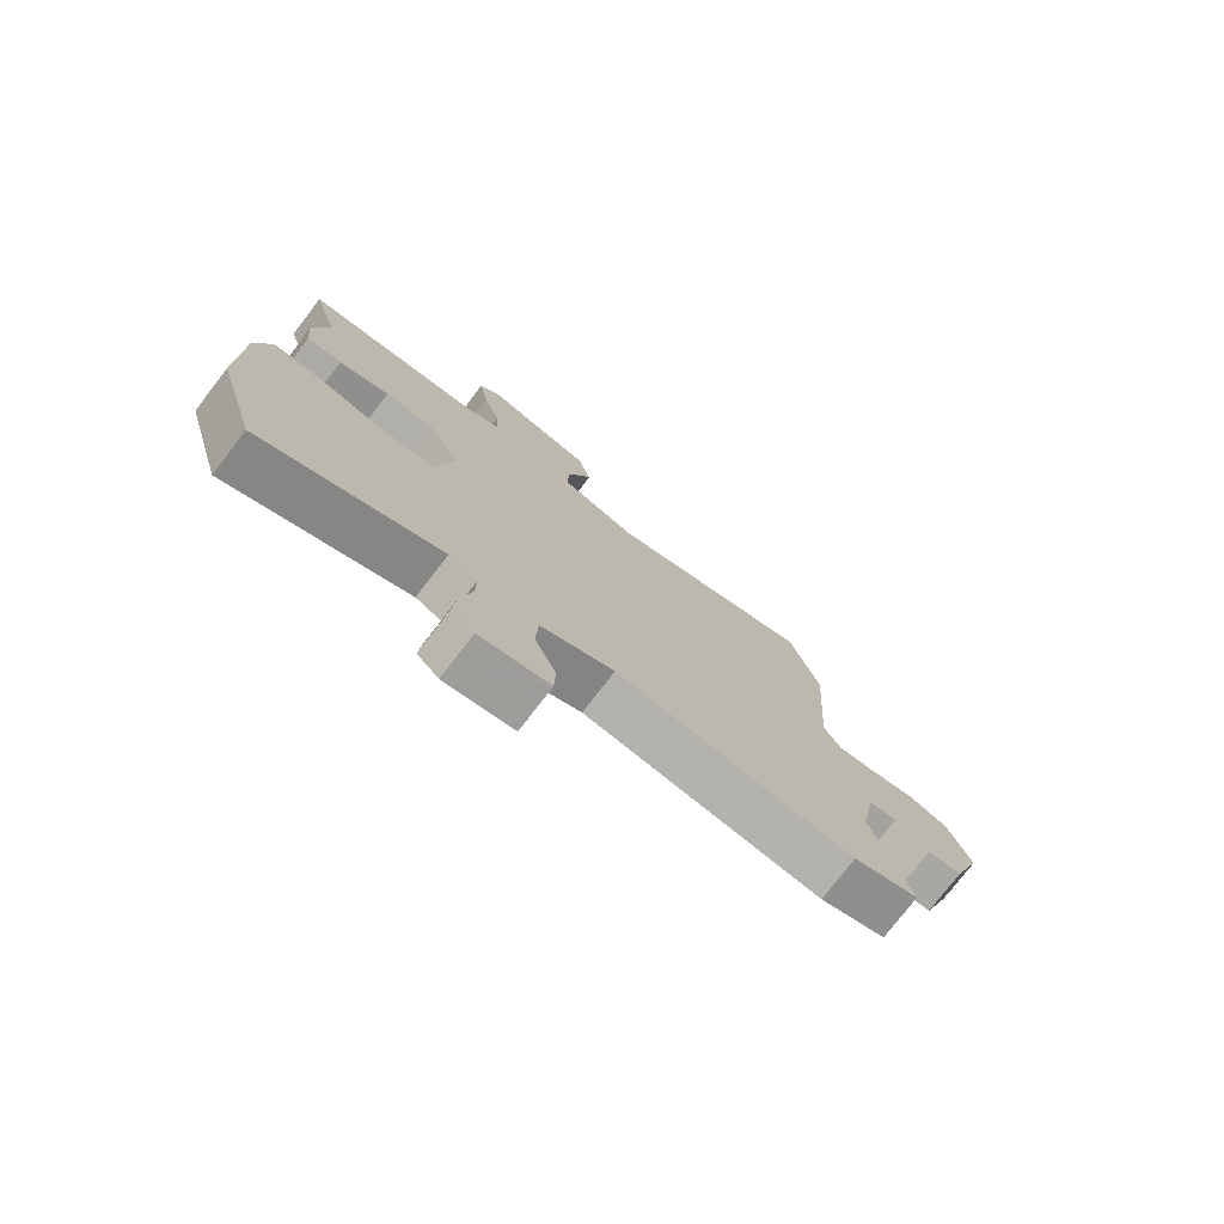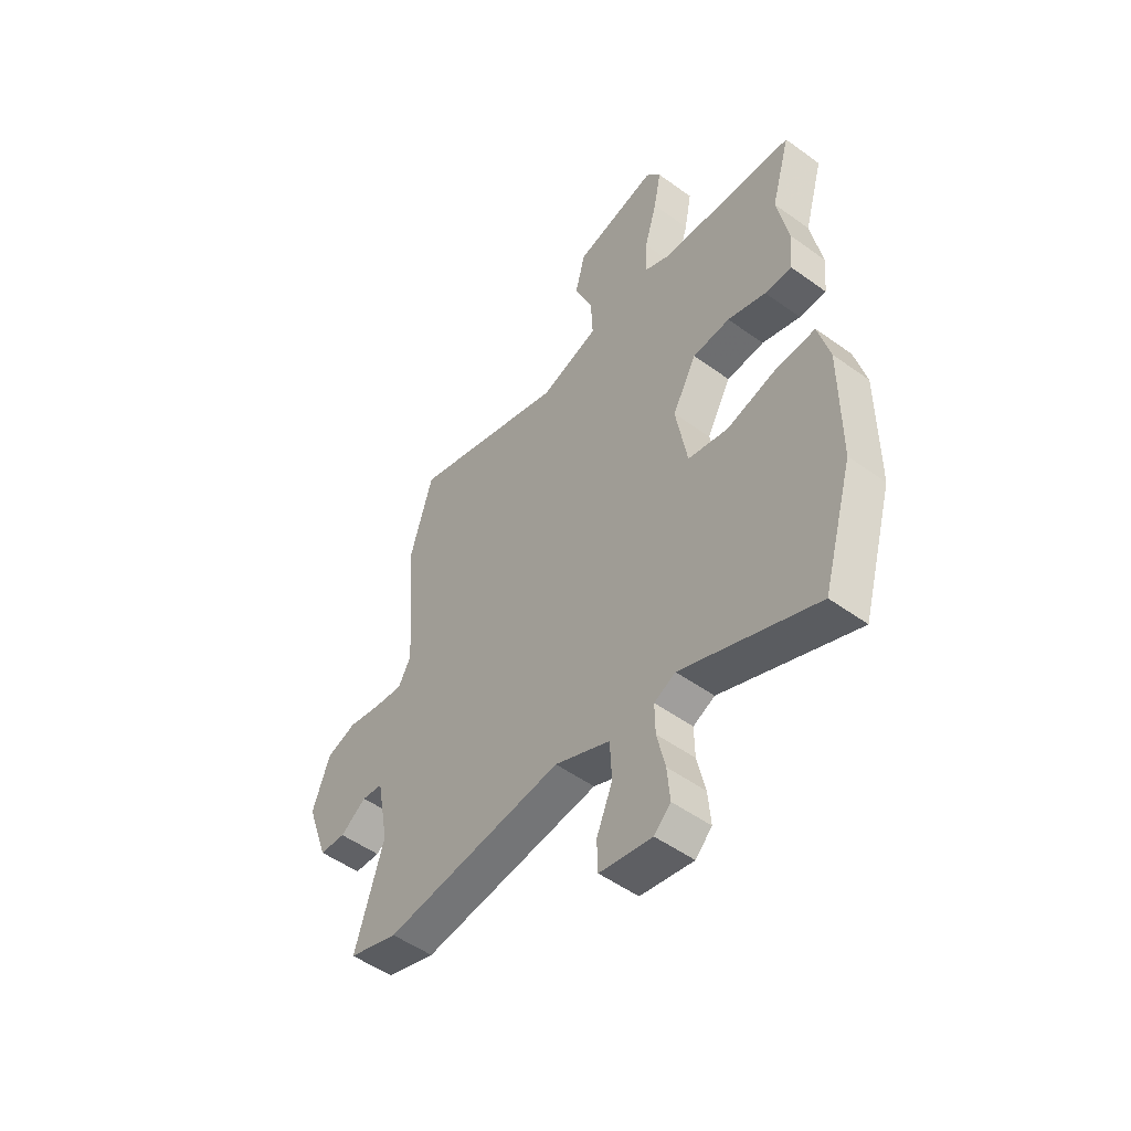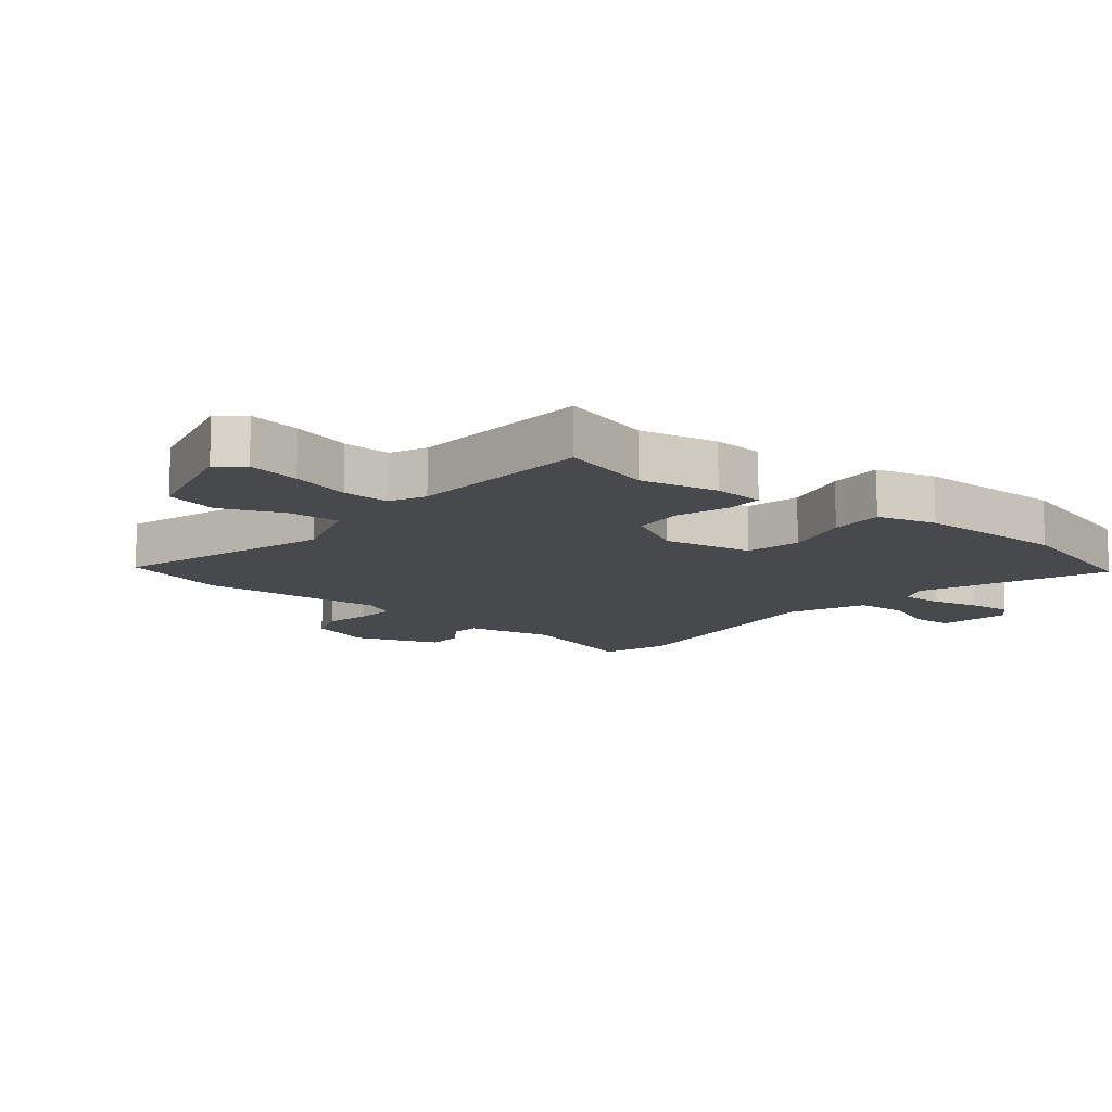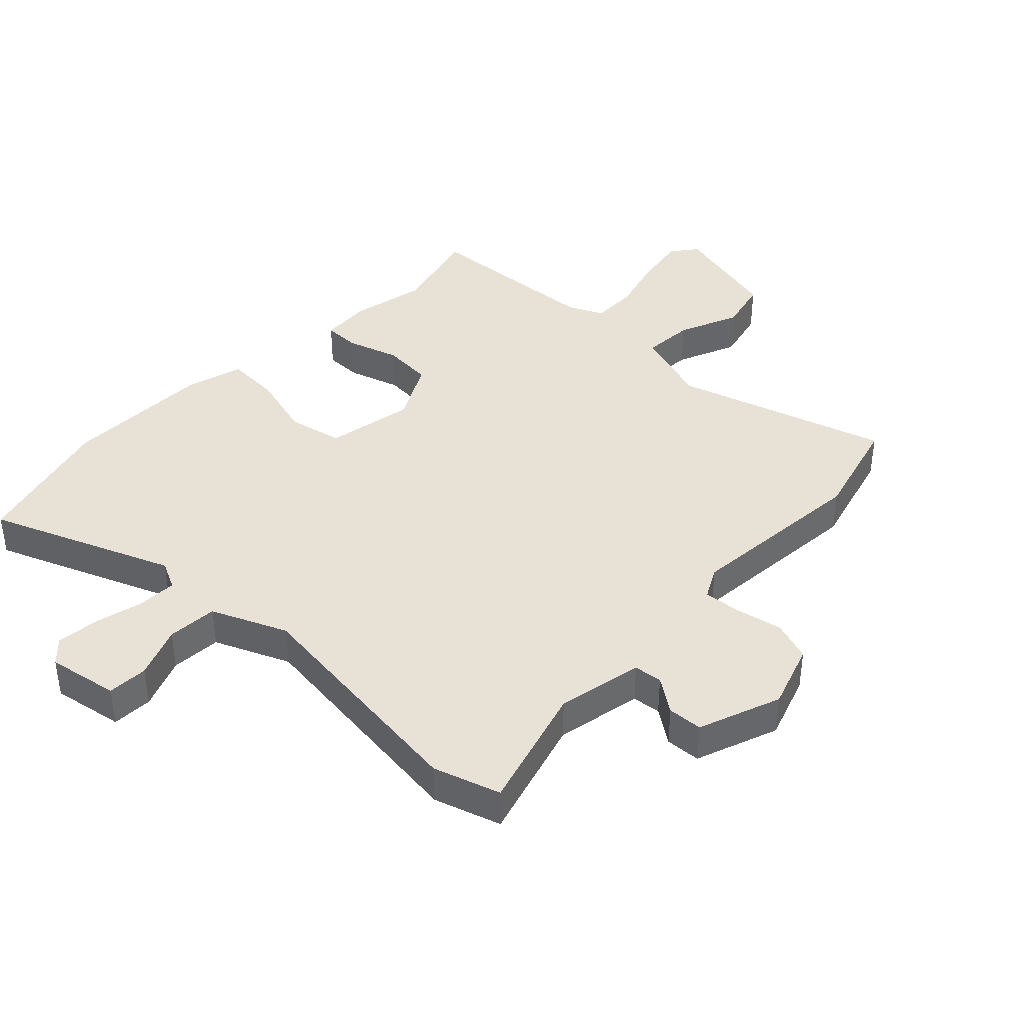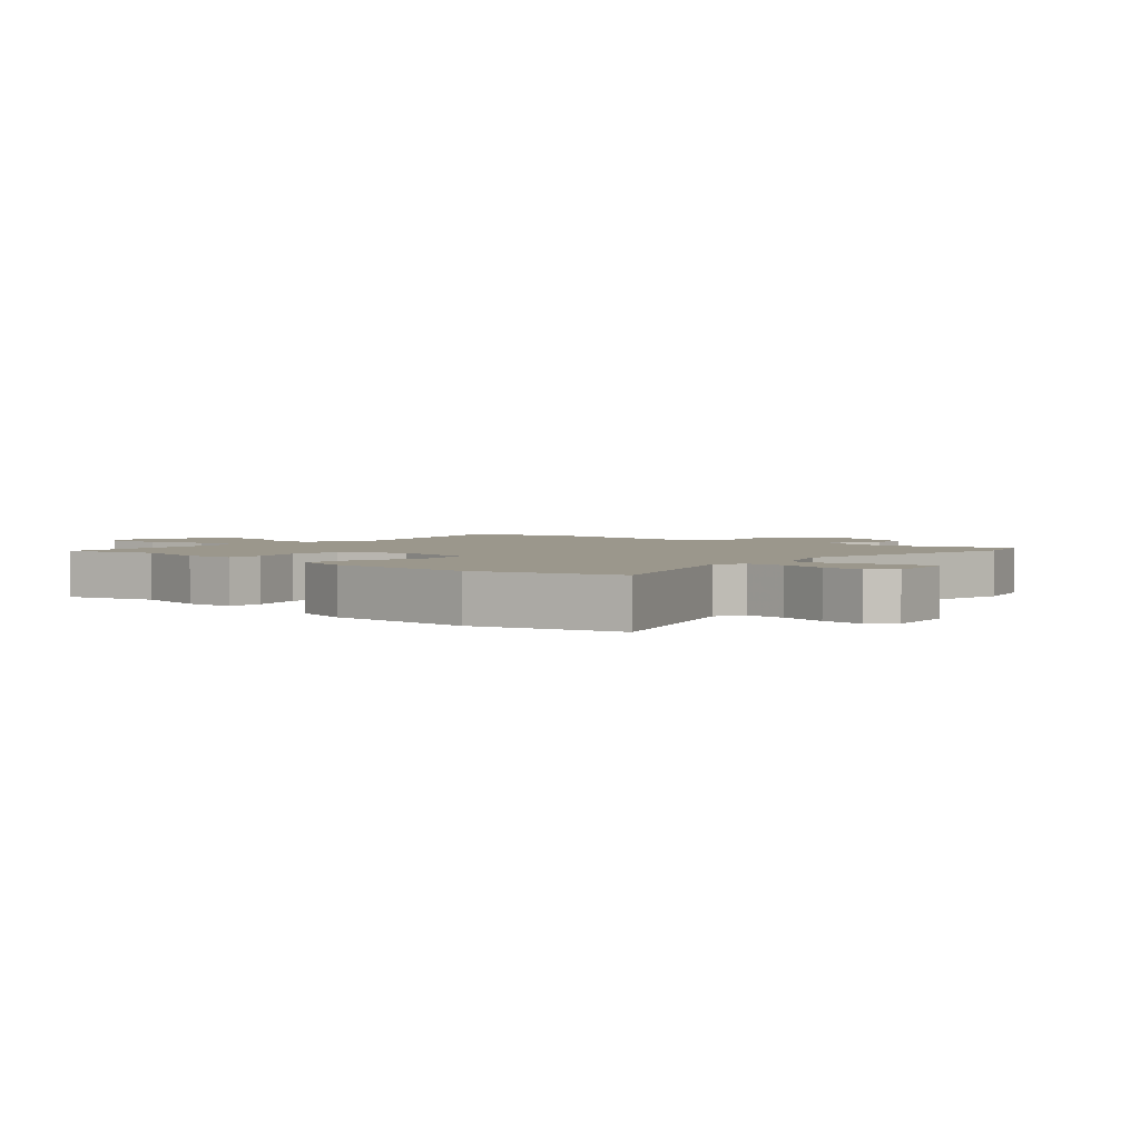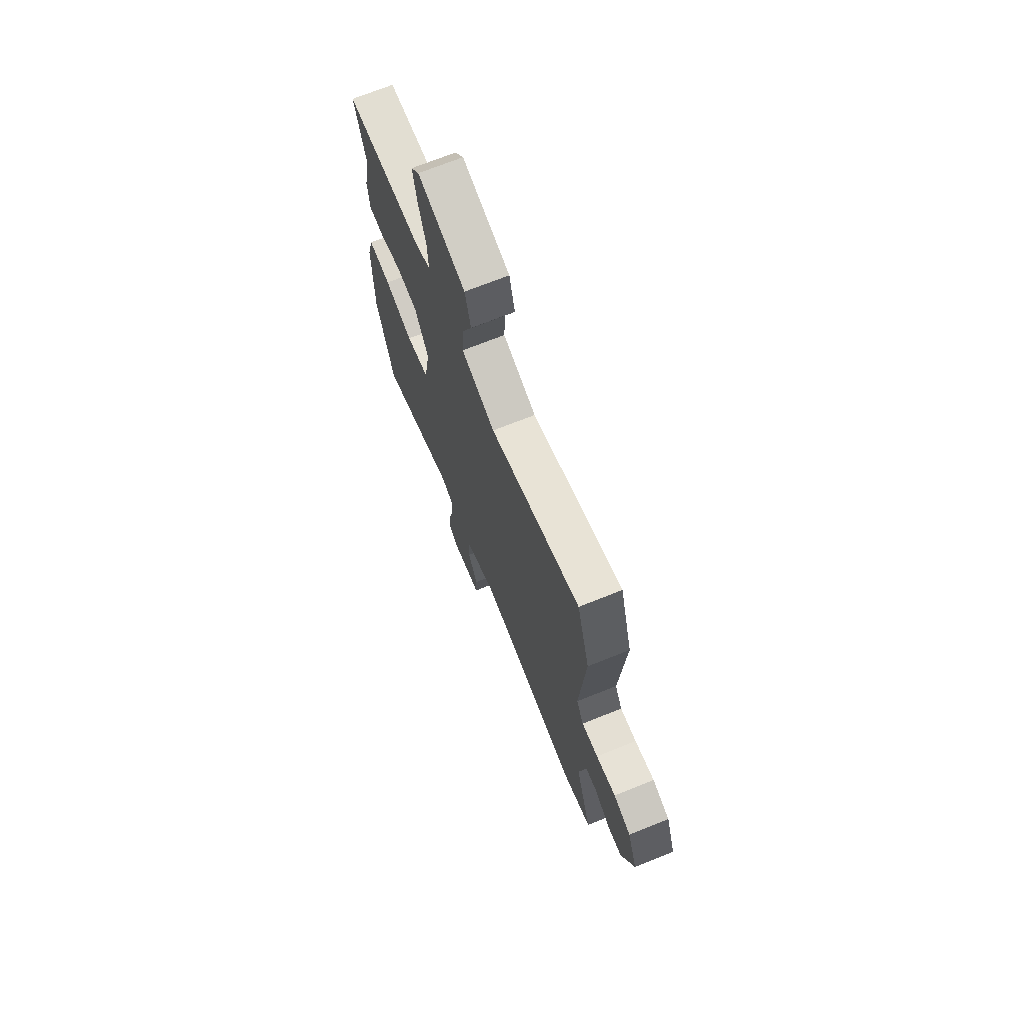
<metadata>
{"format":"obj","ext":"obj","renderer":"f3d","projection":"perspective","resolution":1024,"background":"white","views":[{"elev":-76.6,"azim":142.4,"up":"+Z"},{"elev":-51.2,"azim":51.8,"up":"+Z"},{"elev":-12.2,"azim":51.5,"up":"+Y"},{"elev":40.2,"azim":-135.3,"up":"+Y"},{"elev":2.7,"azim":133.7,"up":"+Y"},{"elev":71.3,"azim":-111.8,"up":"+Z"}]}
</metadata>
<code>
v -0.487 0.07 -0.504
v -0.595 0.07 -0.468
v -0.532 0.07 -0.264
v -0.558 0.07 -0.124
v -0.604 0.07 -0.118
v -0.661 0.07 -0.157
v -0.718 0.07 -0.153
v -0.766 0.07 -0.018
v -0.728 0.07 0.088
v -0.662 0.07 0.11
v -0.587 0.07 0.094
v -0.525 0.07 0.087
v -0.497 0.07 0.138
v -0.518 0.07 0.438
v -0.469 0.07 0.608
v -0.125 0.07 0.498
v 0.003 0.07 0.538
v -0.001 0.07 0.622
v -0.041 0.07 0.721
v -0.019 0.07 0.806
v 0.163 0.07 0.849
v 0.195 0.07 0.807
v 0.179 0.07 0.723
v 0.151 0.07 0.628
v 0.148 0.07 0.552
v 0.205 0.07 0.525
v 0.501 0.07 0.502
v 0.459 0.07 0.355
v 0.483 0.07 0.231
v 0.476 0.07 0.149
v 0.417 0.07 0.15
v 0.333 0.07 0.178
v 0.251 0.07 0.173
v 0.198 0.07 0.077
v 0.223 0.07 -0.066
v 0.311 0.07 -0.086
v 0.42 0.07 -0.058
v 0.507 0.07 -0.055
v 0.532 0.07 -0.15
v 0.532 0.07 -0.39
v 0.465 0.07 -0.622
v 0.17 0.07 -0.499
v 0.123 0.07 -0.521
v 0.124 0.07 -0.585
v 0.142 0.07 -0.664
v 0.148 0.07 -0.734
v 0.112 0.07 -0.769
v -0.003 0.07 -0.747
v -0.005 0.07 -0.681
v 0.03 0.07 -0.597
v 0.026 0.07 -0.515
v -0.095 0.07 -0.461
v -0.487 0 -0.504
v -0.595 0 -0.468
v -0.532 0 -0.264
v -0.558 0 -0.124
v -0.604 0 -0.118
v -0.661 0 -0.157
v -0.718 0 -0.153
v -0.766 0 -0.018
v -0.728 0 0.088
v -0.662 0 0.11
v -0.587 0 0.094
v -0.525 0 0.087
v -0.497 0 0.138
v -0.518 0 0.438
v -0.469 0 0.608
v -0.125 0 0.498
v 0.003 0 0.538
v -0.001 0 0.622
v -0.041 0 0.721
v -0.019 0 0.806
v 0.163 0 0.849
v 0.195 0 0.807
v 0.179 0 0.723
v 0.151 0 0.628
v 0.148 0 0.552
v 0.205 0 0.525
v 0.501 0 0.502
v 0.459 0 0.355
v 0.483 0 0.231
v 0.476 0 0.149
v 0.417 0 0.15
v 0.333 0 0.178
v 0.251 0 0.173
v 0.198 0 0.077
v 0.223 0 -0.066
v 0.311 0 -0.086
v 0.42 0 -0.058
v 0.507 0 -0.055
v 0.532 0 -0.15
v 0.532 0 -0.39
v 0.465 0 -0.622
v 0.17 0 -0.499
v 0.123 0 -0.521
v 0.124 0 -0.585
v 0.142 0 -0.664
v 0.148 0 -0.734
v 0.112 0 -0.769
v -0.003 0 -0.747
v -0.005 0 -0.681
v 0.03 0 -0.597
v 0.026 0 -0.515
v -0.095 0 -0.461
f 47 48 49 50
f 47 50 51
f 44 45 46 47
f 43 44 47 51
f 42 43 51 52
f 40 41 42
f 39 40 42 52
f 36 37 38 39
f 35 36 39 52
f 29 30 31 32
f 28 29 32 33
f 26 27 28 33
f 25 26 33 34
f 21 22 23 24
f 19 20 21 24
f 18 19 24 25
f 17 18 25 34
f 13 14 15 16
f 12 13 16 17
f 8 9 10 11
f 8 11 12
f 5 6 7 8
f 4 5 8 12
f 3 4 12 17
f 17 34 35 52
f 3 17 52
f 1 2 3 52
f 102 101 100 99
f 103 102 99
f 99 98 97 96
f 103 99 96 95
f 104 103 95 94
f 94 93 92
f 104 94 92 91
f 91 90 89 88
f 104 91 88 87
f 84 83 82 81
f 85 84 81 80
f 85 80 79 78
f 86 85 78 77
f 76 75 74 73
f 76 73 72 71
f 77 76 71 70
f 86 77 70 69
f 68 67 66 65
f 69 68 65 64
f 63 62 61 60
f 64 63 60
f 60 59 58 57
f 64 60 57 56
f 69 64 56 55
f 104 87 86 69
f 104 69 55
f 104 55 54 53
f 1 53 54 2
f 2 54 55 3
f 3 55 56 4
f 4 56 57 5
f 5 57 58 6
f 6 58 59 7
f 7 59 60 8
f 8 60 61 9
f 9 61 62 10
f 10 62 63 11
f 11 63 64 12
f 12 64 65 13
f 13 65 66 14
f 14 66 67 15
f 15 67 68 16
f 16 68 69 17
f 17 69 70 18
f 18 70 71 19
f 19 71 72 20
f 20 72 73 21
f 21 73 74 22
f 22 74 75 23
f 23 75 76 24
f 24 76 77 25
f 25 77 78 26
f 26 78 79 27
f 27 79 80 28
f 28 80 81 29
f 29 81 82 30
f 30 82 83 31
f 31 83 84 32
f 32 84 85 33
f 33 85 86 34
f 34 86 87 35
f 35 87 88 36
f 36 88 89 37
f 37 89 90 38
f 38 90 91 39
f 39 91 92 40
f 40 92 93 41
f 41 93 94 42
f 42 94 95 43
f 43 95 96 44
f 44 96 97 45
f 45 97 98 46
f 46 98 99 47
f 47 99 100 48
f 48 100 101 49
f 49 101 102 50
f 50 102 103 51
f 51 103 104 52
f 52 104 53 1

</code>
